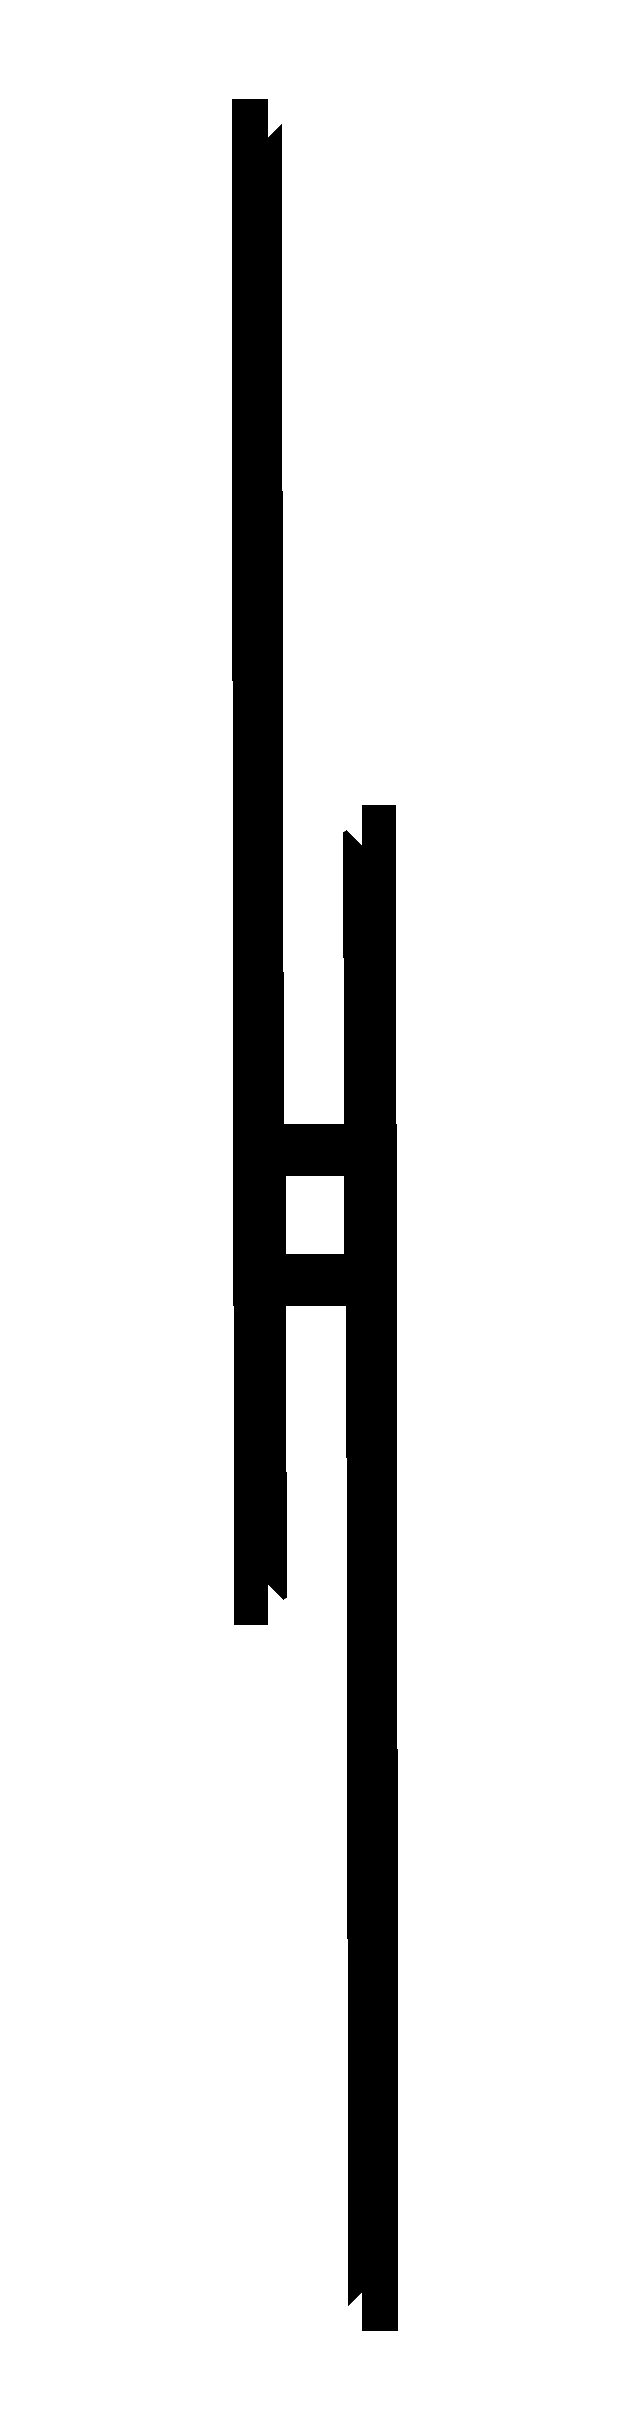
<metadata>
{"format":"dxf","ext":"dxf","renderer":"ezdxf+matplotlib","layout":"modelspace","background":"white","min_lineweight":24,"dpi":150}
</metadata>
<code>
0
SECTION
2
ENTITIES
0
INSERT
8
0
2
SS4_BEG_00-NN4_END_00-3
10
2000
20
9126
30
0
41
1
42
1
43
0
50
0
70
    1
71
    1
44
0
45
0
0
INSERT
8
0
2
SS4_BEG_01-NN4_END_01-3
10
2000
20
9130
30
0
41
1
42
1
43
0
50
0
70
    1
71
    1
44
0
45
0
0
INSERT
8
0
2
SS4_BEG_02-NN4_END_02-3
10
2000
20
9134
30
0
41
1
42
1
43
0
50
0
70
    1
71
    1
44
0
45
0
0
INSERT
8
0
2
SS4_BEG_03-NN4_END_03-3
10
2000
20
9138
30
0
41
1
42
1
43
0
50
0
70
    1
71
    1
44
0
45
0
0
INSERT
8
0
2
SS4_BEG_04-NN4_END_04-3
10
2000
20
9142
30
0
41
1
42
1
43
0
50
0
70
    1
71
    1
44
0
45
0
0
INSERT
8
0
2
SS4_BEG_05-NN4_END_05-3
10
2000
20
9146
30
0
41
1
42
1
43
0
50
0
70
    1
71
    1
44
0
45
0
0
INSERT
8
0
2
SS4_BEG_06-NN4_END_06-3
10
2000
20
9150
30
0
41
1
42
1
43
0
50
0
70
    1
71
    1
44
0
45
0
0
INSERT
8
0
2
SS4_BEG_07-NN4_END_07-3
10
2000
20
9154
30
0
41
1
42
1
43
0
50
0
70
    1
71
    1
44
0
45
0
0
INSERT
8
0
2
SS6_BEG_00-NN6_END_00-3
10
2000
20
9162
30
0
41
1
42
1
43
0
50
0
70
    1
71
    1
44
0
45
0
0
INSERT
8
0
2
SS6_BEG_01-NN6_END_01-3
10
2000
20
9166
30
0
41
1
42
1
43
0
50
0
70
    1
71
    1
44
0
45
0
0
INSERT
8
0
2
SS6_BEG_02-NN6_END_02-3
10
2000
20
9170
30
0
41
1
42
1
43
0
50
0
70
    1
71
    1
44
0
45
0
0
INSERT
8
0
2
SS6_BEG_03-NN6_END_03-3
10
2000
20
9174
30
0
41
1
42
1
43
0
50
0
70
    1
71
    1
44
0
45
0
0
INSERT
8
0
2
SS12_BEG_04-NN12_END_04-3
10
2000
20
9182
30
0
41
1
42
1
43
0
50
0
70
    1
71
    1
44
0
45
0
0
INSERT
8
0
2
SS12_BEG_05-NN12_END_05-3
10
2000
20
9186
30
0
41
1
42
1
43
0
50
0
70
    1
71
    1
44
0
45
0
0
INSERT
8
0
2
SS12_BEG_06-NN12_END_06-3
10
2000
20
9190
30
0
41
1
42
1
43
0
50
0
70
    1
71
    1
44
0
45
0
0
INSERT
8
0
2
SS12_BEG_07-NN12_END_07-3
10
2000
20
9194
30
0
41
1
42
1
43
0
50
0
70
    1
71
    1
44
0
45
0
0
INSERT
8
0
2
NN4_BEG_00-SS4_END_00-3
10
0
20
-7126
30
0
41
1
42
1
43
0
50
0
70
    1
71
    1
44
0
45
0
0
INSERT
8
0
2
NN4_BEG_01-SS4_END_01-3
10
0
20
-7130
30
0
41
1
42
1
43
0
50
0
70
    1
71
    1
44
0
45
0
0
INSERT
8
0
2
NN4_BEG_02-SS4_END_02-3
10
0
20
-7134
30
0
41
1
42
1
43
0
50
0
70
    1
71
    1
44
0
45
0
0
INSERT
8
0
2
NN4_BEG_03-SS4_END_03-3
10
0
20
-7138
30
0
41
1
42
1
43
0
50
0
70
    1
71
    1
44
0
45
0
0
INSERT
8
0
2
NN4_BEG_04-SS4_END_04-3
10
0
20
-7142
30
0
41
1
42
1
43
0
50
0
70
    1
71
    1
44
0
45
0
0
INSERT
8
0
2
NN4_BEG_05-SS4_END_05-3
10
0
20
-7146
30
0
41
1
42
1
43
0
50
0
70
    1
71
    1
44
0
45
0
0
INSERT
8
0
2
NN4_BEG_06-SS4_END_06-3
10
0
20
-7150
30
0
41
1
42
1
43
0
50
0
70
    1
71
    1
44
0
45
0
0
INSERT
8
0
2
NN4_BEG_07-SS4_END_07-3
10
0
20
-7154
30
0
41
1
42
1
43
0
50
0
70
    1
71
    1
44
0
45
0
0
INSERT
8
0
2
NN6_BEG_00-SS6_END_00-3
10
0
20
-7162
30
0
41
1
42
1
43
0
50
0
70
    1
71
    1
44
0
45
0
0
INSERT
8
0
2
NN6_BEG_01-SS6_END_01-3
10
0
20
-7166
30
0
41
1
42
1
43
0
50
0
70
    1
71
    1
44
0
45
0
0
INSERT
8
0
2
NN6_BEG_02-SS6_END_02-3
10
0
20
-7170
30
0
41
1
42
1
43
0
50
0
70
    1
71
    1
44
0
45
0
0
INSERT
8
0
2
NN6_BEG_03-SS6_END_03-3
10
0
20
-7174
30
0
41
1
42
1
43
0
50
0
70
    1
71
    1
44
0
45
0
0
INSERT
8
0
2
NN12_BEG_04-SS12_END_04-3
10
0
20
-7182
30
0
41
1
42
1
43
0
50
0
70
    1
71
    1
44
0
45
0
0
INSERT
8
0
2
NN12_BEG_05-SS12_END_05-3
10
0
20
-7186
30
0
41
1
42
1
43
0
50
0
70
    1
71
    1
44
0
45
0
0
INSERT
8
0
2
NN12_BEG_06-SS12_END_06-3
10
0
20
-7190
30
0
41
1
42
1
43
0
50
0
70
    1
71
    1
44
0
45
0
0
INSERT
8
0
2
NN12_BEG_07-SS12_END_07-3
10
0
20
-7194
30
0
41
1
42
1
43
0
50
0
70
    1
71
    1
44
0
45
0
0
ENDSEC
0
EOF

</code>
